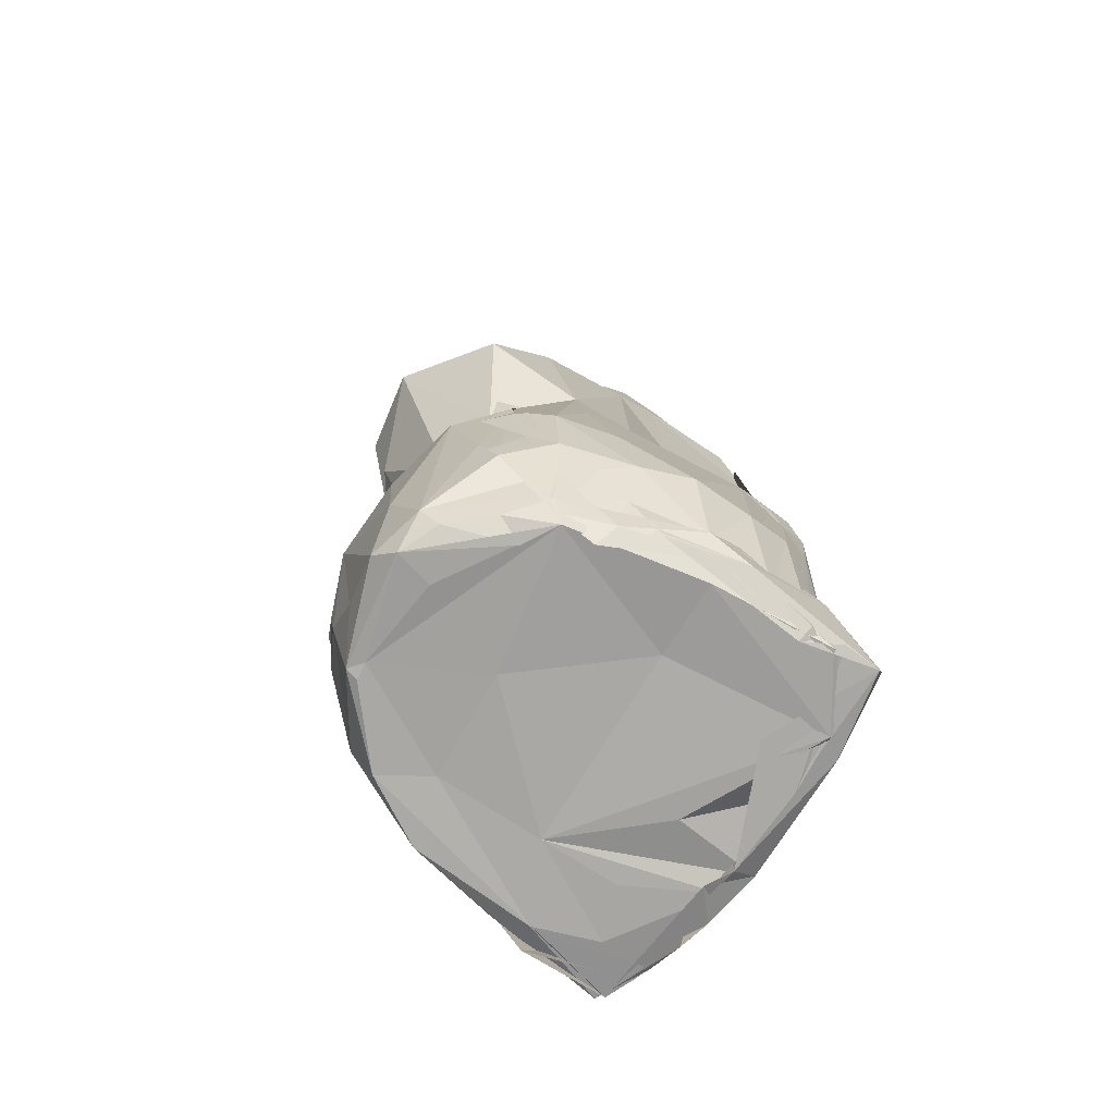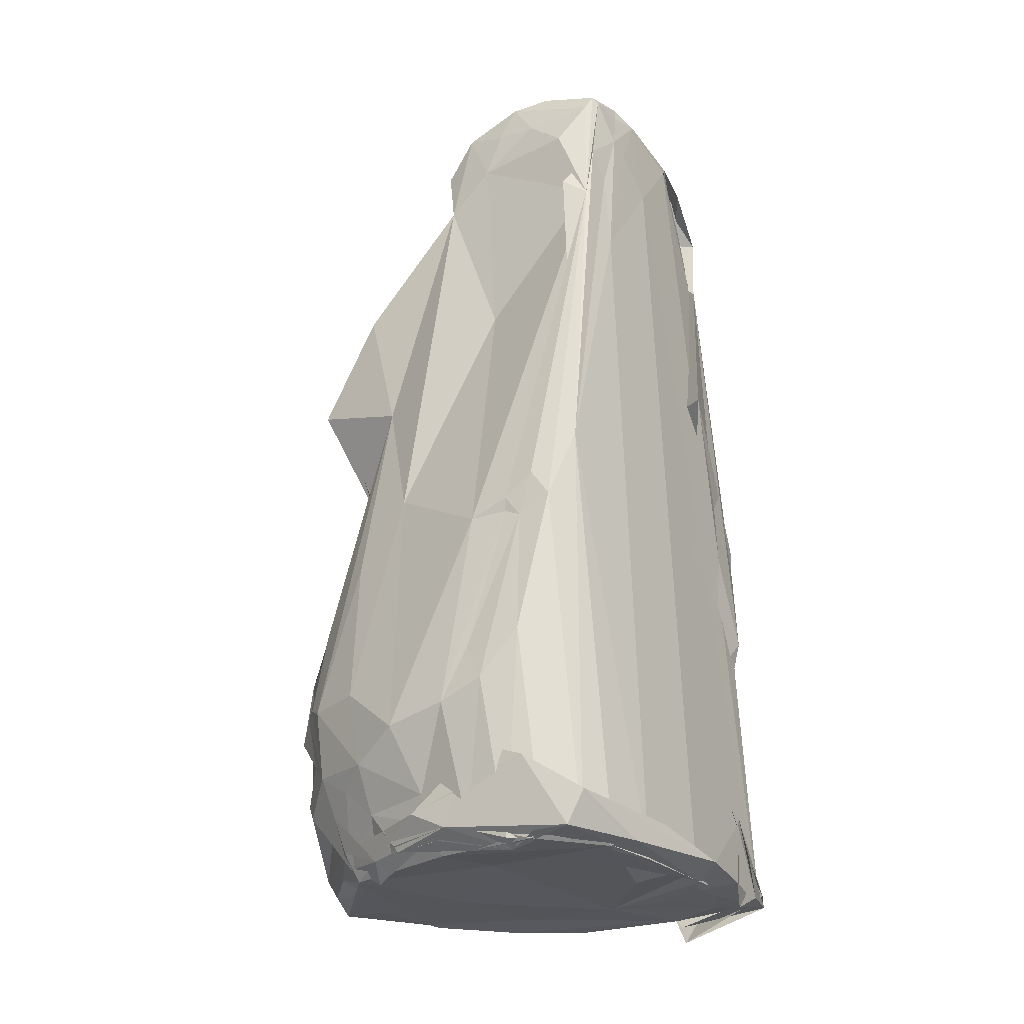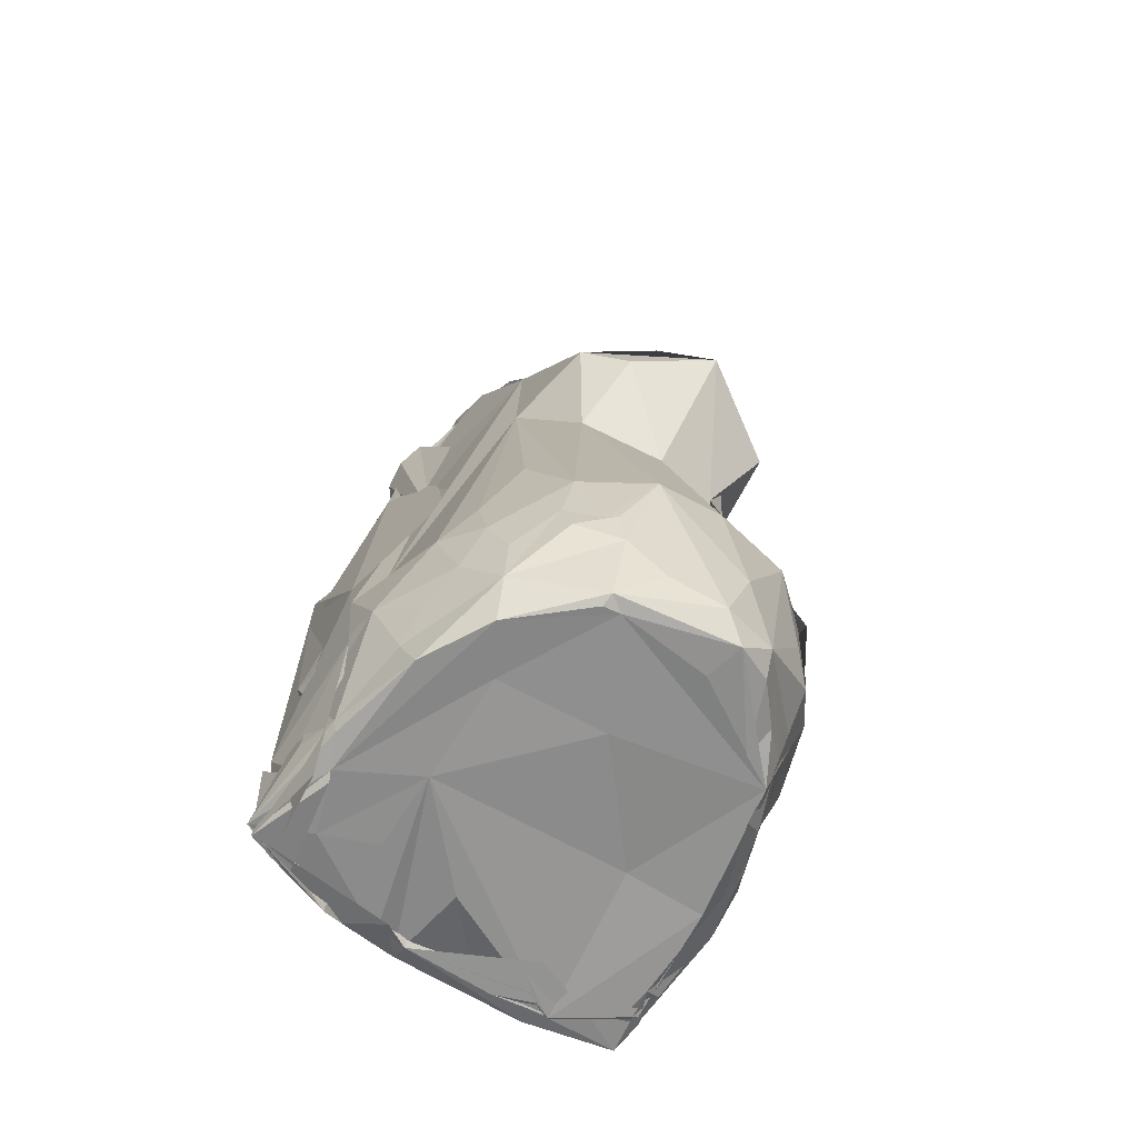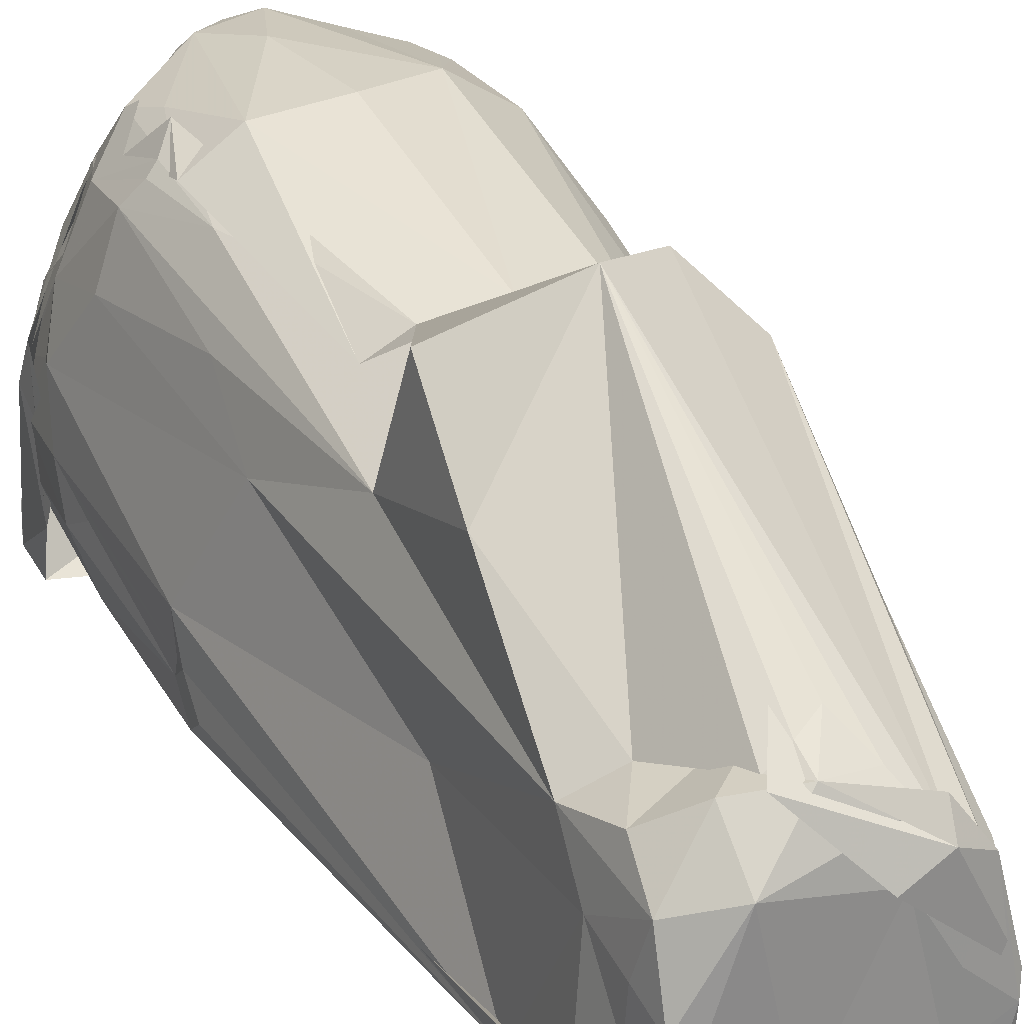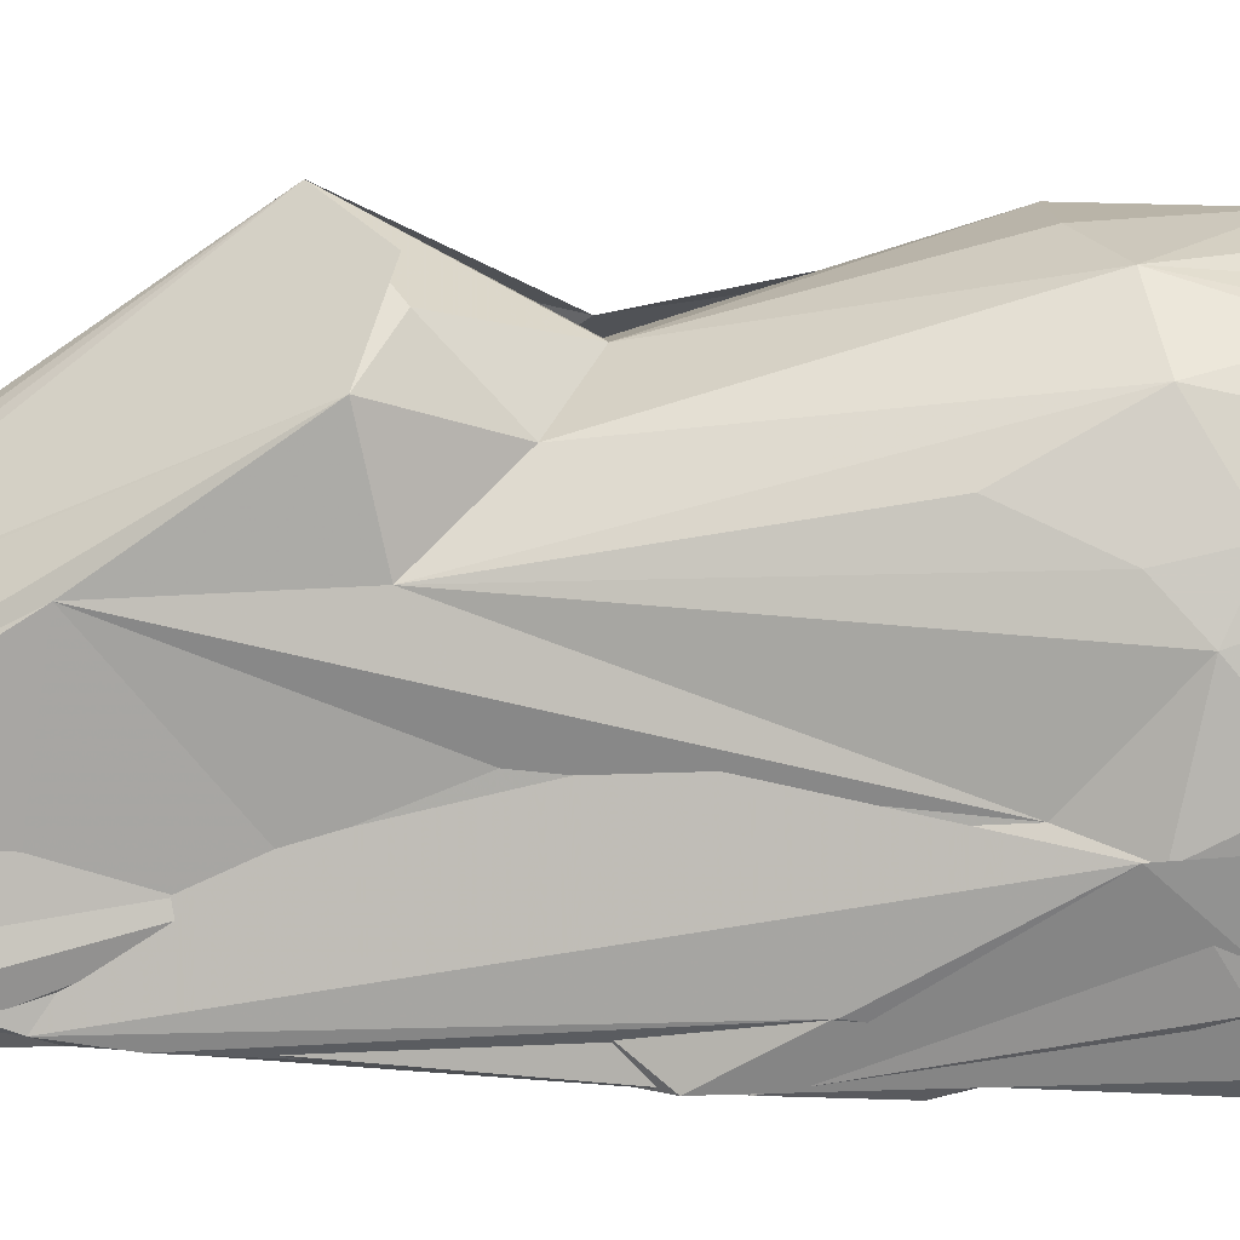
<metadata>
{"format":"obj","ext":"obj","renderer":"f3d","projection":"perspective","resolution":1024,"background":"white","views":[{"elev":-72.8,"azim":51.0,"up":"+Y"},{"elev":-25.0,"azim":122.5,"up":"+Y"},{"elev":-65.4,"azim":-38.4,"up":"+Y"},{"elev":26.4,"azim":156.2,"up":"+Z"},{"elev":19.6,"azim":-91.4,"up":"+Z"}]}
</metadata>
<code>
v 0.1071 -2.484 2.352
v -0.6794 -2.791 2.321
v -0.01774 0.02337 1.722
v 0.9642 -2.469 2.263
v 1.105 0.0338 1.431
v 0.1566 1.691 2.613
v 0.7208 0.09405 1.672
v 1.376 0.9312 0.9465
v 1.723 -0.5021 0.4815
v 1.313 3.608 0.1183
v 1.436 -1.861 1.752
v 1.335 -4.891 -2.01
v 1.689 -4.842 -1.858
v 1.743 -0.248 -1.871
v -1.915 -4.109 -1.93
v -2.103 -4.834 -2.058
v -2.127 -4.018 -1.092
v 0.2977 -3.815 2.385
v 0.6263 -4.553 2.228
v 1.789 -2.923 1.581
v 2.035 -4.211 -0.07405
v 2.247 -3.45 0.2197
v 2.275 -3.31 -0.4715
v 1.374 1.824 -0.5572
v 1.485 -2.467 1.896
v 1.235 1.258 2.068
v 1.515 3.356 -1.623
v 1.435 3.158 -1.899
v 2.099 -1.166 -0.7334
v 1.131 4.988 -1.164
v 0.7143 5.002 0.08183
v 0.3676 4.979 -1.453
v 1.09 4.796 -1.816
v 1.218 4.577 -1.774
v 1.328 4.049 -0.3949
v 1.207 4.711 -0.07384
v 0.7714 -4.921 -2.12
v 0.9345 2.69 -1.94
v -0.1933 -4.953 -2.183
v 0.1007 3.8 -1.964
v -0.5808 4.588 -1.915
v -1.919 -4.884 -2.097
v -2.148 -1.147 -1.412
v -2.316 -2.704 -0.4605
v -0.6376 4.951 -1.385
v -0.9636 4.941 -1.737
v -1.116 4.953 -1.114
v -0.7048 4.956 -0.7553
v -0.4867 4.971 -1.738
v -1.219 4.316 -0.6982
v -1.144 4.911 -0.9009
v -1.186 4.535 -1.792
v -1.687 -3.28 -1.714
v -0.6699 -2.636 -1.952
v -1.305 -2.191 -1.983
v -1.864 -1.652 -2.037
v -2.23 -3.355 -1.374
v -1.722 -4.818 -2.234
v -2.008 -5.164 -1.079
v -2.162 -4.178 -1.877
v -1.357 -3.834 1.83
v -1.688 -4.457 1.264
v -1.43 -3.483 1.757
v -0.9419 -4.076 2.089
v -2.234 -3.693 -0.0854
v -1.586 -4.87 1.039
v -0.9363 -4.85 1.718
v -0.7562 -4.839 1.758
v -1.019 -3.676 2.106
v -1.152 -3.739 2.024
v 2.007 -2.892 0.9519
v 1.704 -1.239 1.095
v 1.312 -3.085 2.14
v 1.329 2.367 1.321
v 0.8677 3.722 0.3519
v 1.196 3.905 -1.868
v 2.031 -1.053 -1.689
v 2.06 -0.7552 -1.482
v 2.066 -1.241 -1.336
v 2.169 -2.605 -1.371
v 2.07 -1.161 -1.156
v 0.7414 4.53 0.5164
v 1.215 4.938 -0.7497
v 1.423 4.093 -1.513
v 0.2144 4.836 -1.902
v 1.652 -4.878 -1.749
v 2.152 -4.846 -1.949
v 1.235 -4.845 -2.237
v -0.1575 -4.789 -2.432
v 2.264 -3.118 -0.9599
v -1.381 4.478 -1.354
v -2.048 -0.3109 -1.904
v -1.368 1.209 -0.8013
v -1.134 4.88 -1.6
v -0.5809 5.013 0.1319
v -0.1535 5.087 -0.05468
v -1.858 -2.708 1.003
v -1.328 1.199 0.7644
v -2.06 -3.089 0.6178
v -1.577 -1.865 1.336
v -0.7465 1.216 -2.19
v -2.013 -2.243 -0.3516
v -2.02 -3.632 -1.456
v -2.259 -3.869 -0.4083
v -2.139 -4.094 -1.789
v -1.929 -3.877 0.8588
v -2.265 -2.843 -0.511
v 1.826 -4.261 0.7384
v 2.001 -4.735 -0.2674
v 1.5 -2.852 1.927
v 0.9796 3.583 -1.896
v 2.083 -1.001 -1.162
v 1.276 4.559 -0.5685
v -1.855 -4.932 -1.058
v -1.561 -4.909 -1.705
v -1.104 -4.886 -0.5888
v -1.234 -4.833 0.5558
v -1.069 -4.085 -2.301
v -0.4854 -4.984 -2.048
v -0.7881 -4.879 -2.376
v 0.7524 4.286 -1.929
v 0.5009 4.965 -1.808
v 0.9603 -4.889 -1.539
v 2.086 -4.855 -1.185
v 2.084 -4.476 -2.108
v 1.386 -4.903 -2.011
v 2.059 -4.897 -1.465
v 2.209 -2.719 -0.7558
v -1.466 3.243 -1.787
v -1.491 4.169 -1.596
v -1.228 3.069 -1.957
v 0.427 4.481 0.5586
v 0.1935 4.429 0.7122
v 1.172 4.276 0.2715
v 0.01478 3.818 0.6155
v -0.3062 4.603 0.5226
v -0.3144 4.947 -0.1064
v -0.5937 1.146 2.401
v 0.5464 4.782 0.6446
v -1.182 4.442 -0.2752
v -0.885 0.4209 1.411
v -1.838 -3.367 1.149
v -1.187 3.023 0.6383
v -1.517 0.6418 -0.2128
v -1.403 1.836 -0.7495
v -2.084 -4.736 -0.7258
v -2.008 -4.486 0.1374
v -1.999 -4.129 0.4328
v 0.6982 -4.779 2.034
v 0.276 -4.889 2.186
v 1.018 -4.88 1.371
v 0.2149 -4.881 1.766
v 0.02536 -4.637 2.322
v 1.868 -4.744 0.3344
v 2.056 -3.744 0.767
v 1.413 -4.704 1.301
v 1.461 -4.937 0.8594
v 1.216 -3.526 2.059
v 1.687 -4.745 0.7667
v 1.606 -2.813 1.807
v 1.289 4.517 -1.033
v -0.4716 -4.869 -2.279
v -1.918 -4.902 0.2913
v -0.9186 -4.178 -2.353
v -1.107 -4.521 -2.379
v 0.5479 4.17 -1.941
v 0.6277 4.744 -1.874
v 1.016 4.745 -1.853
v 1.953 -4.873 -1.541
v 2.103 -4.703 -0.7191
v 2.145 -4.649 -0.4453
v -0.1329 -4.892 -1.462
v 0.9961 -4.785 -0.3227
v 0.7155 -4.565 -2.301
v 2.17 -4.022 -1.419
v 2.119 -3.805 -0.836
v -1.119 4.018 -1.816
v -1.551 2.594 -1.854
v -1.087 1.861 0.1768
v -1.363 -0.7319 -2.068
v -1.454 3.947 -1.869
v 0.1955 4.732 0.6053
v -0.6053 4.837 0.3981
v -0.7534 1.097 2.133
v -1.368 -2.912 1.872
v -1.705 -3.906 1.329
v -1.196 1.416 1.783
v -1.345 3.414 -1.81
v -2.05 -0.7085 -1.906
v -2.137 -4.563 -1.236
v 1.091 -4.708 1.656
v 1.481 -4.524 1.343
v -0.93 -4.801 1.857
v 1.747 -3.709 1.501
v 1.365 -4.015 1.919
v -1.015 -4.893 -1.439
v -2.035 -4.854 -0.7619
v -1.072 -5.076 -2.251
v -1.498 -4.884 -2.252
v 1.917 -4.938 -1.158
v 2.142 -4.844 -1.548
v 1.872 -4.67 0.3953
v 1.401 -4.855 1.195
v -0.9982 4.501 -1.894
v -0.07131 4.272 0.8113
v -0.9261 4.905 -0.03914
v -1.015 4.885 -0.3716
v -1.353 3.886 -1.599
v -0.5308 -4.426 2.16
v 1.828 -3.958 1.094
v 1.601 -4.14 1.414
v 1.417 -3.223 1.915
v 1.562 -3.479 1.75
v -2.013 -4.877 -2.112
v -0.089 -4.839 0.7485
v 1.821 -4.852 -0.2105
v 1.299 -3.856 2.018
v -1.818 -5.027 -1.129
v 2.109 -4.433 0.002445
f 2 1 3
f 1 4 3
f 4 5 3
f 5 6 3
f 6 5 7
f 8 9 10
f 8 7 11
f 13 12 14
f 15 16 17
f 4 18 19
f 1 18 4
f 18 1 2
f 20 8 11
f 22 21 23
f 9 24 10
f 5 25 7
f 25 5 4
f 26 6 7
f 8 26 7
f 27 28 14
f 29 22 23
f 22 29 9
f 29 24 9
f 24 29 28
f 31 30 32
f 33 34 28
f 33 30 34
f 24 35 10
f 35 24 28
f 35 36 10
f 37 12 13
f 12 37 14
f 37 38 14
f 37 39 38
f 39 40 38
f 41 40 42
f 40 39 42
f 44 43 42
f 46 45 32
f 47 45 46
f 45 47 48
f 49 46 32
f 47 50 51
f 50 47 52
f 15 53 54
f 53 55 54
f 55 53 56
f 53 57 56
f 15 58 16
f 58 15 54
f 58 59 60
f 62 61 63
f 61 62 64
f 65 57 17
f 67 66 68
f 69 64 2
f 70 69 2
f 69 70 63
f 61 69 63
f 69 61 64
f 71 22 9
f 8 72 9
f 20 72 8
f 72 71 9
f 71 72 20
f 7 73 11
f 25 73 7
f 74 75 6
f 26 74 6
f 75 74 10
f 74 8 10
f 74 26 8
f 27 76 28
f 76 27 14
f 28 77 14
f 78 77 28
f 77 78 79
f 80 77 79
f 77 13 14
f 81 29 23
f 82 36 31
f 30 83 34
f 83 30 31
f 36 83 31
f 34 84 28
f 84 35 28
f 85 40 41
f 46 85 41
f 49 85 46
f 86 87 39
f 86 37 13
f 88 89 39
f 87 88 39
f 90 80 79
f 91 46 41
f 92 93 44
f 52 94 46
f 94 47 46
f 47 94 52
f 96 95 51
f 97 98 99
f 98 97 100
f 92 101 93
f 98 102 99
f 57 103 17
f 53 103 57
f 103 15 17
f 103 53 15
f 104 44 42
f 105 58 54
f 58 105 59
f 105 104 59
f 105 92 44
f 104 105 44
f 101 105 54
f 105 101 92
f 65 106 99
f 107 65 99
f 65 107 57
f 102 107 99
f 108 109 21
f 73 110 11
f 38 111 14
f 111 76 14
f 29 112 28
f 81 112 29
f 112 81 79
f 112 78 28
f 78 112 79
f 35 113 36
f 113 83 36
f 115 114 16
f 114 115 116
f 66 117 68
f 114 117 66
f 117 114 116
f 58 118 16
f 89 119 39
f 120 119 89
f 39 119 42
f 119 120 42
f 121 111 38
f 111 121 76
f 122 49 32
f 122 85 49
f 30 122 32
f 33 122 30
f 37 123 39
f 123 86 39
f 86 123 37
f 90 124 80
f 88 125 89
f 126 125 127
f 125 88 87
f 90 128 23
f 128 90 79
f 128 81 23
f 81 128 79
f 129 43 44
f 130 91 93
f 91 130 46
f 101 131 93
f 75 132 6
f 132 133 6
f 135 134 82
f 36 134 10
f 82 134 36
f 134 75 10
f 134 135 75
f 136 95 6
f 137 31 32
f 45 137 32
f 137 45 48
f 95 138 6
f 139 95 96
f 50 140 51
f 141 2 3
f 142 97 99
f 106 142 99
f 142 106 62
f 102 143 144
f 143 102 98
f 143 140 50
f 145 107 102
f 145 102 144
f 143 145 144
f 146 147 65
f 146 65 17
f 148 106 65
f 147 148 65
f 106 148 62
f 148 147 62
f 150 149 19
f 149 150 151
f 152 150 68
f 153 150 19
f 18 153 19
f 153 18 2
f 108 154 109
f 71 155 22
f 155 71 20
f 155 21 22
f 155 108 21
f 108 156 157
f 158 4 19
f 158 25 4
f 156 159 157
f 160 20 11
f 110 160 11
f 113 161 83
f 83 161 34
f 161 84 34
f 84 161 35
f 161 113 35
f 116 162 89
f 89 162 16
f 162 115 16
f 147 163 62
f 163 66 62
f 163 114 66
f 146 163 147
f 118 164 16
f 164 89 16
f 164 120 89
f 165 58 60
f 165 118 58
f 85 166 40
f 121 166 85
f 40 166 38
f 166 121 38
f 167 121 85
f 122 167 85
f 168 122 33
f 167 168 121
f 168 167 122
f 168 33 28
f 121 168 76
f 76 168 28
f 77 169 13
f 169 86 13
f 169 77 80
f 124 169 80
f 170 90 23
f 170 124 90
f 21 170 23
f 109 170 21
f 159 171 157
f 171 154 108
f 172 116 89
f 172 126 116
f 126 173 116
f 125 174 89
f 174 125 126
f 174 172 89
f 172 174 126
f 175 125 87
f 171 175 87
f 175 171 176
f 177 91 41
f 129 177 41
f 177 129 91
f 178 41 42
f 178 129 41
f 43 178 42
f 129 178 43
f 93 179 44
f 179 129 44
f 91 179 93
f 129 179 91
f 180 55 56
f 131 180 56
f 180 131 101
f 55 180 54
f 180 101 54
f 181 50 52
f 181 131 50
f 181 130 93
f 131 181 93
f 136 182 95
f 182 82 31
f 182 135 82
f 132 182 133
f 135 182 75
f 182 132 75
f 137 183 31
f 183 182 31
f 182 183 95
f 6 184 3
f 184 141 3
f 142 185 97
f 97 185 100
f 185 98 100
f 70 185 63
f 185 70 2
f 141 185 2
f 185 141 98
f 186 142 62
f 186 62 63
f 186 185 142
f 185 186 63
f 187 143 98
f 187 139 96
f 141 187 98
f 184 187 141
f 138 187 6
f 187 184 6
f 187 138 95
f 139 187 95
f 188 143 50
f 188 145 143
f 145 189 107
f 57 189 56
f 107 189 57
f 188 189 145
f 189 131 56
f 189 188 131
f 16 190 17
f 190 146 17
f 146 190 16
f 191 149 151
f 191 192 19
f 149 191 19
f 193 67 68
f 62 193 64
f 150 193 68
f 153 193 150
f 66 193 62
f 193 66 67
f 194 155 20
f 160 194 20
f 194 160 110
f 195 159 156
f 194 195 156
f 195 158 19
f 115 196 116
f 196 162 116
f 162 196 115
f 197 146 16
f 197 163 146
f 114 197 16
f 163 197 114
f 120 198 42
f 164 198 120
f 199 164 118
f 165 199 118
f 198 199 42
f 199 198 164
f 154 200 109
f 200 170 109
f 171 200 154
f 170 200 124
f 200 171 87
f 200 169 124
f 169 201 86
f 86 201 87
f 200 201 169
f 201 200 87
f 202 108 157
f 171 202 157
f 202 171 108
f 203 152 68
f 150 203 151
f 152 203 150
f 203 191 151
f 191 203 192
f 204 181 52
f 181 204 130
f 204 52 46
f 130 204 46
f 182 205 133
f 205 182 136
f 133 205 6
f 205 136 6
f 206 137 48
f 206 183 137
f 47 206 48
f 206 47 51
f 95 206 51
f 183 206 95
f 143 207 140
f 187 207 143
f 140 207 51
f 207 187 96
f 207 96 51
f 131 208 50
f 208 188 50
f 188 208 131
f 209 193 153
f 193 209 64
f 209 153 2
f 64 209 2
f 155 210 108
f 194 210 155
f 210 156 108
f 210 194 156
f 159 211 192
f 195 211 159
f 192 211 19
f 211 195 19
f 158 212 25
f 195 212 158
f 213 110 73
f 213 194 110
f 213 212 195
f 213 73 25
f 212 213 25
f 214 165 60
f 214 199 165
f 59 214 60
f 104 214 59
f 215 203 68
f 203 215 173
f 173 215 116
f 117 215 68
f 215 117 116
f 216 203 173
f 216 126 127
f 216 173 126
f 217 195 194
f 213 217 194
f 217 213 195
f 218 214 104
f 214 218 199
f 218 104 42
f 199 218 42
f 125 219 127
f 219 216 127
f 175 219 125
f 219 175 176
f 171 219 176
f 216 219 203
f 219 171 159
f 203 219 192
f 219 159 192

</code>
